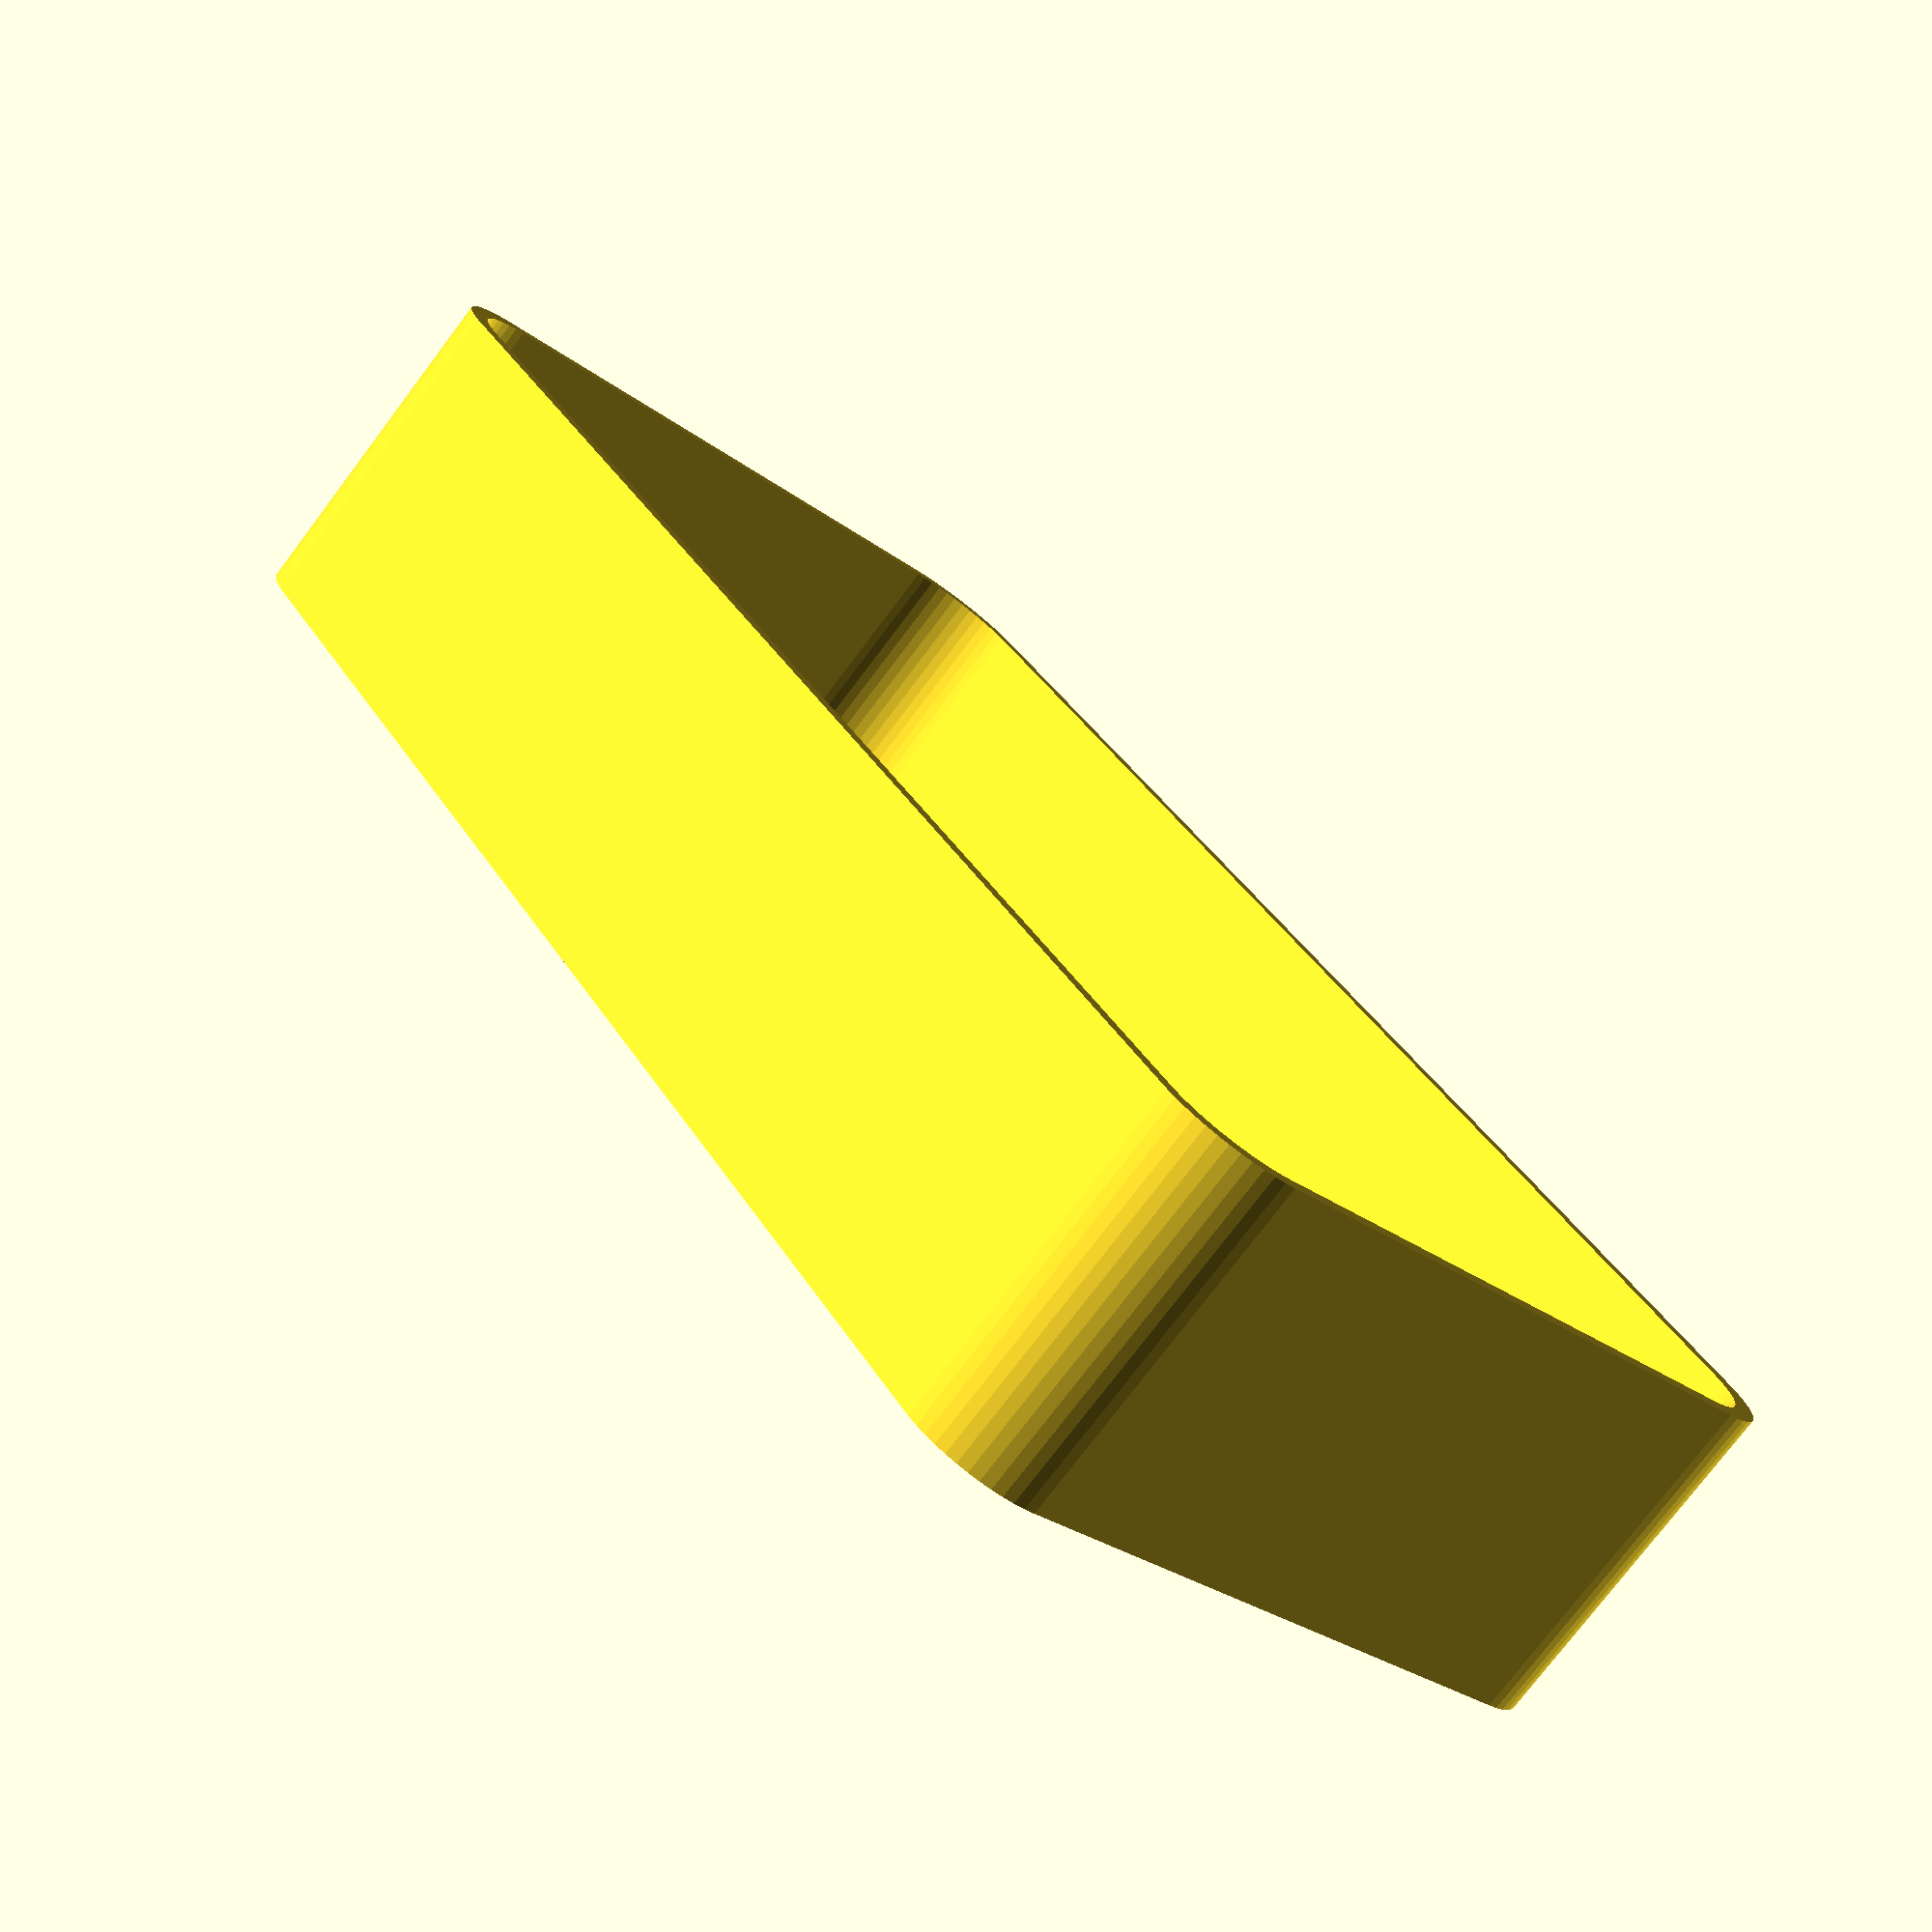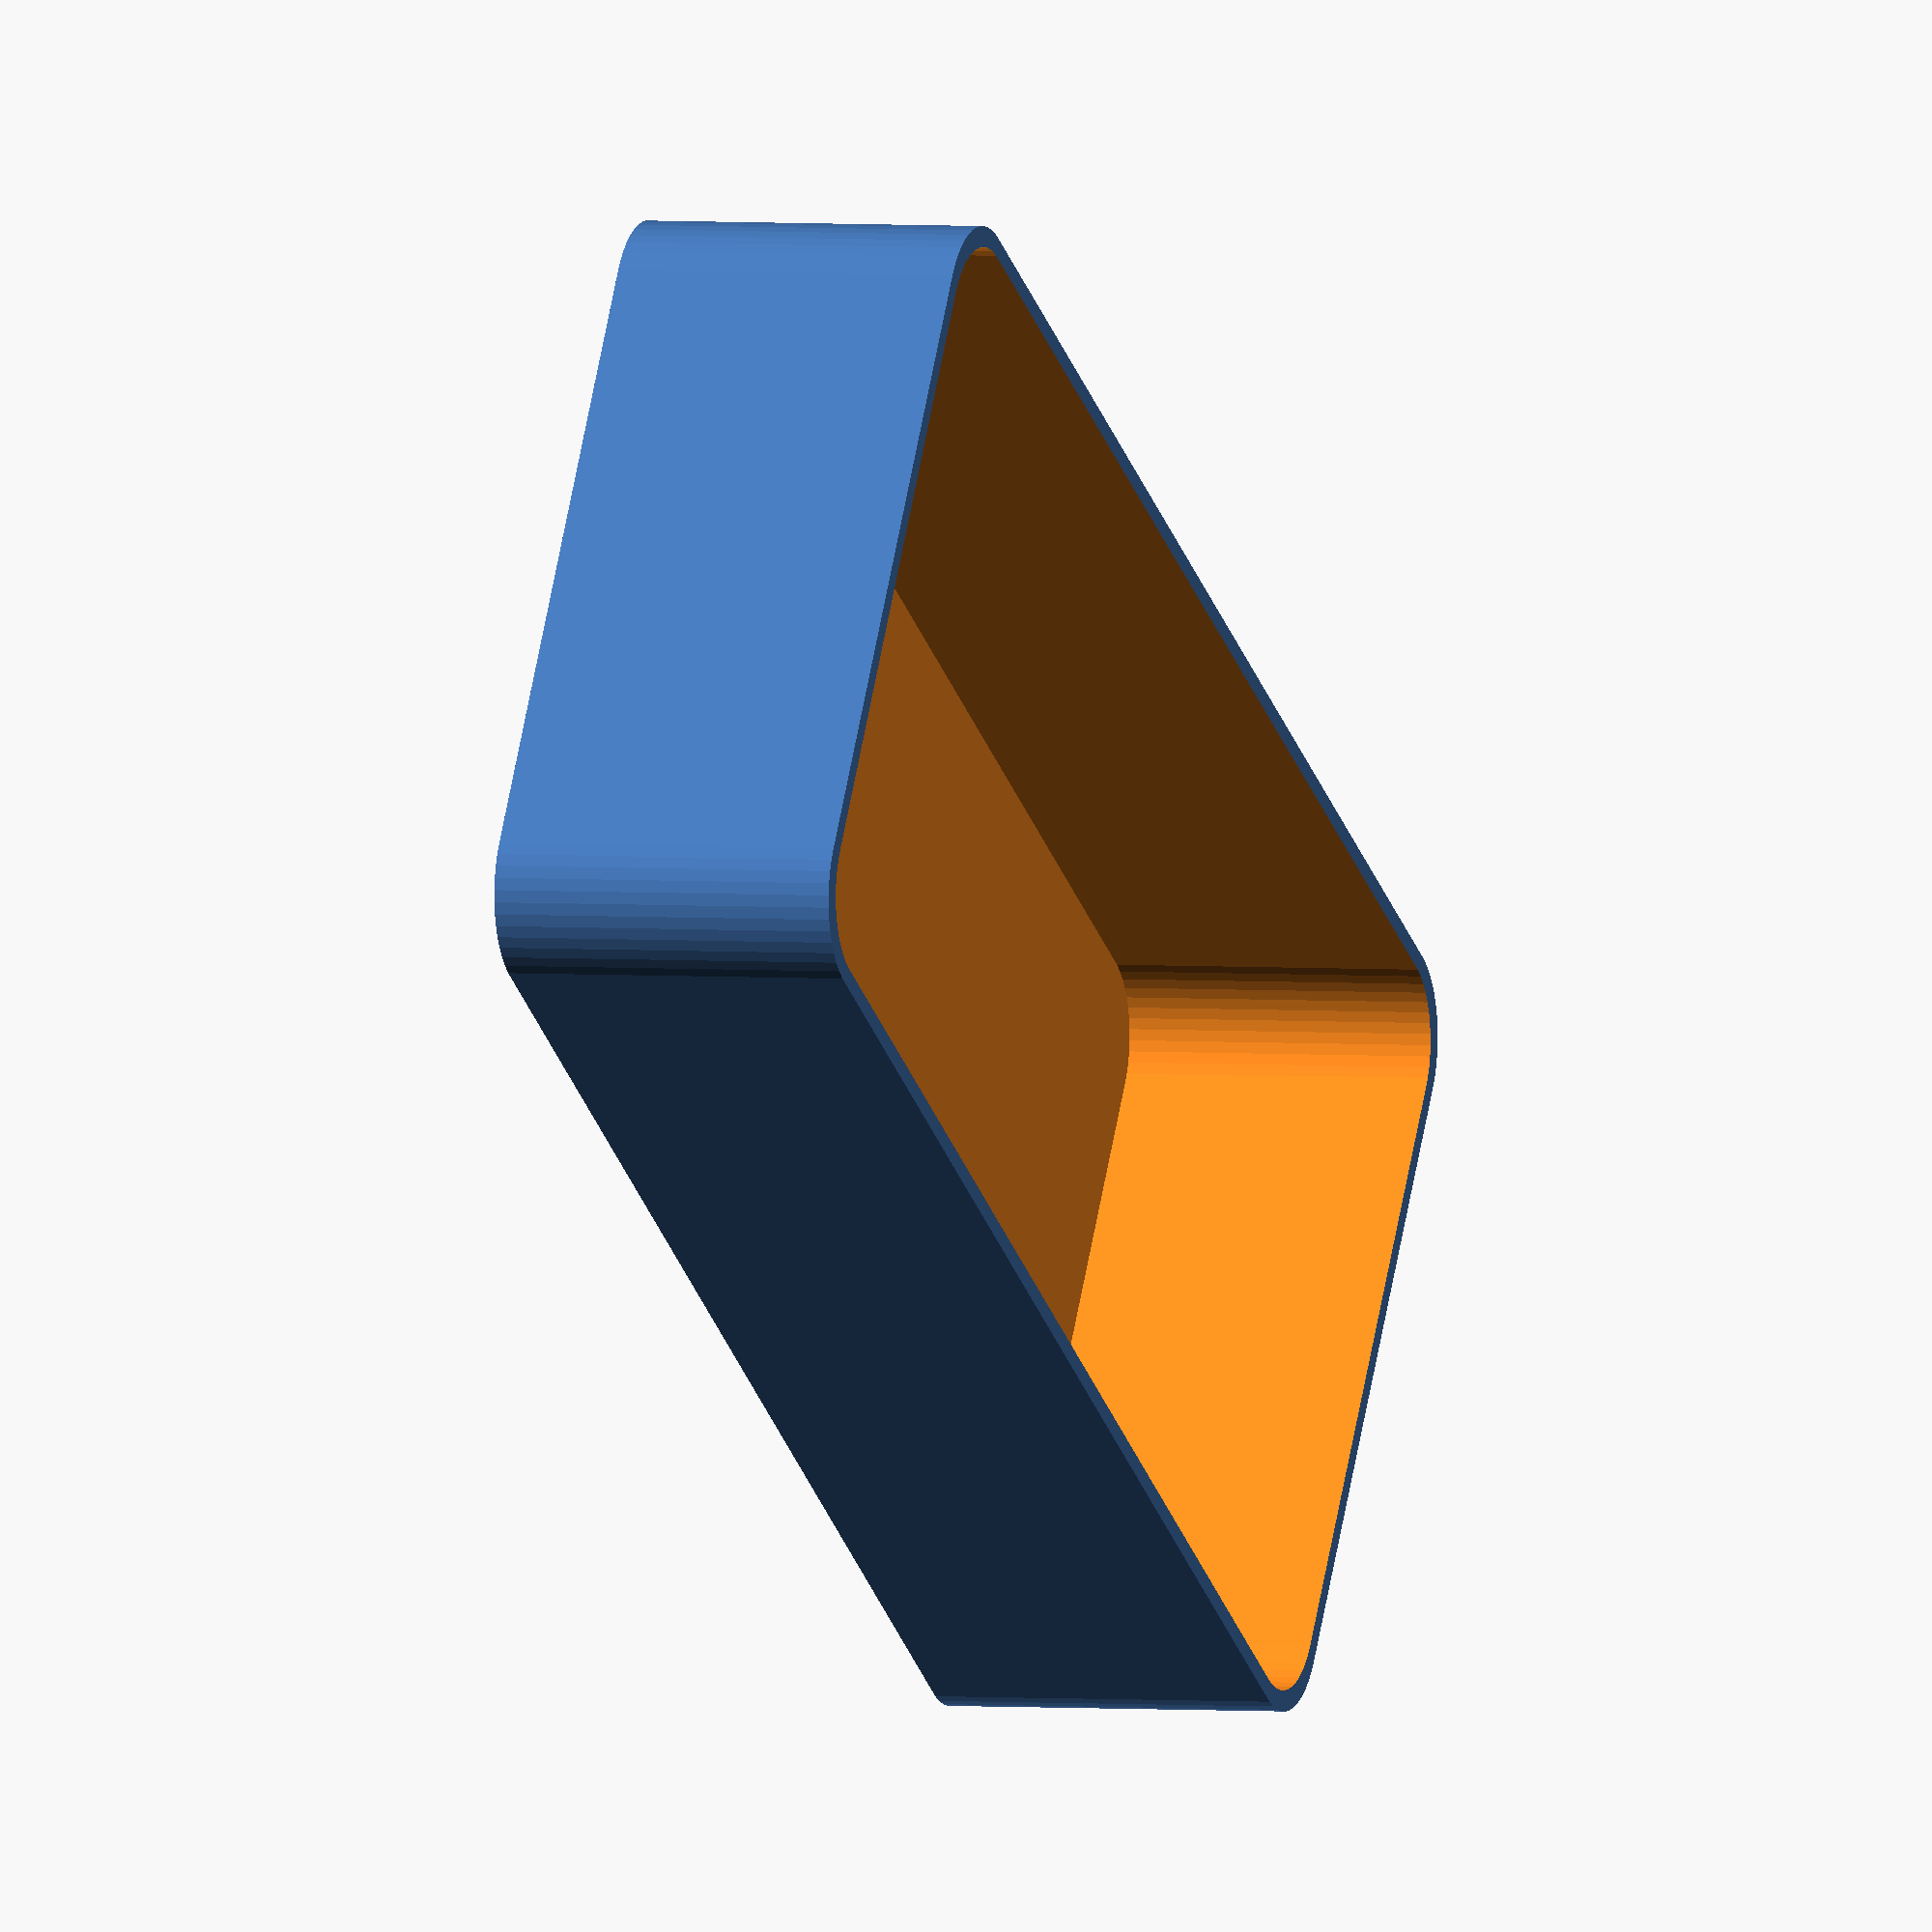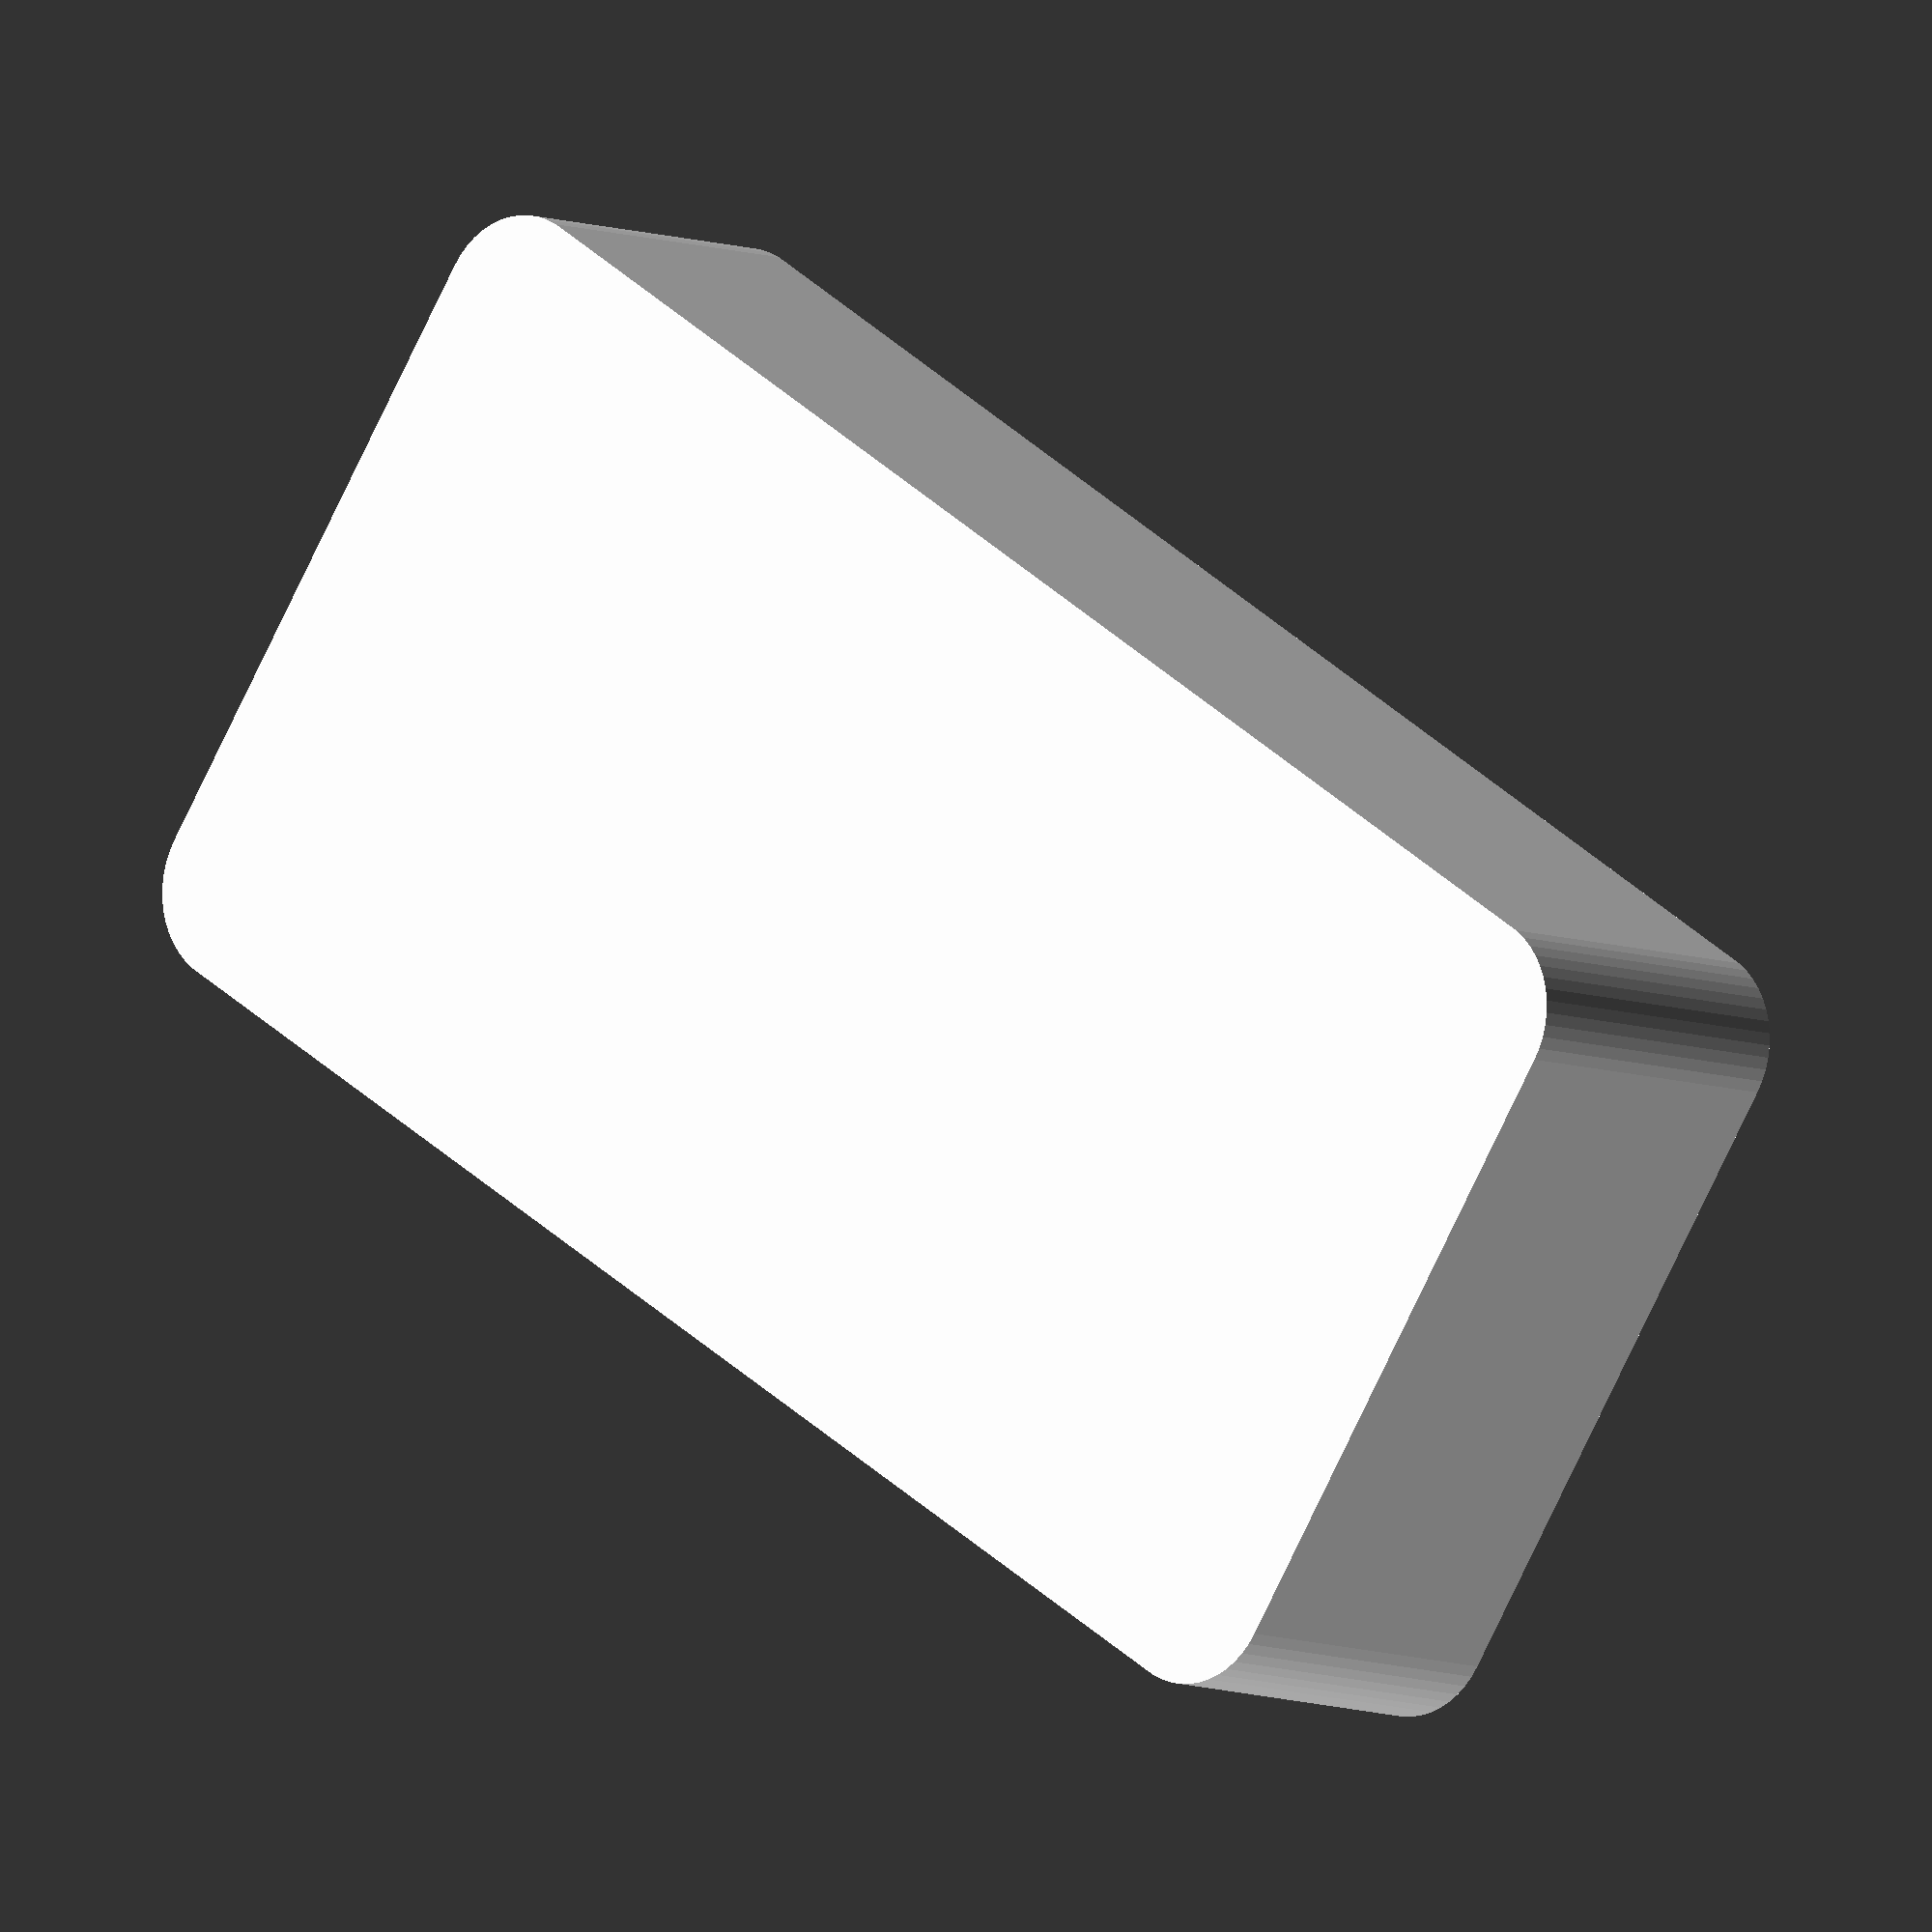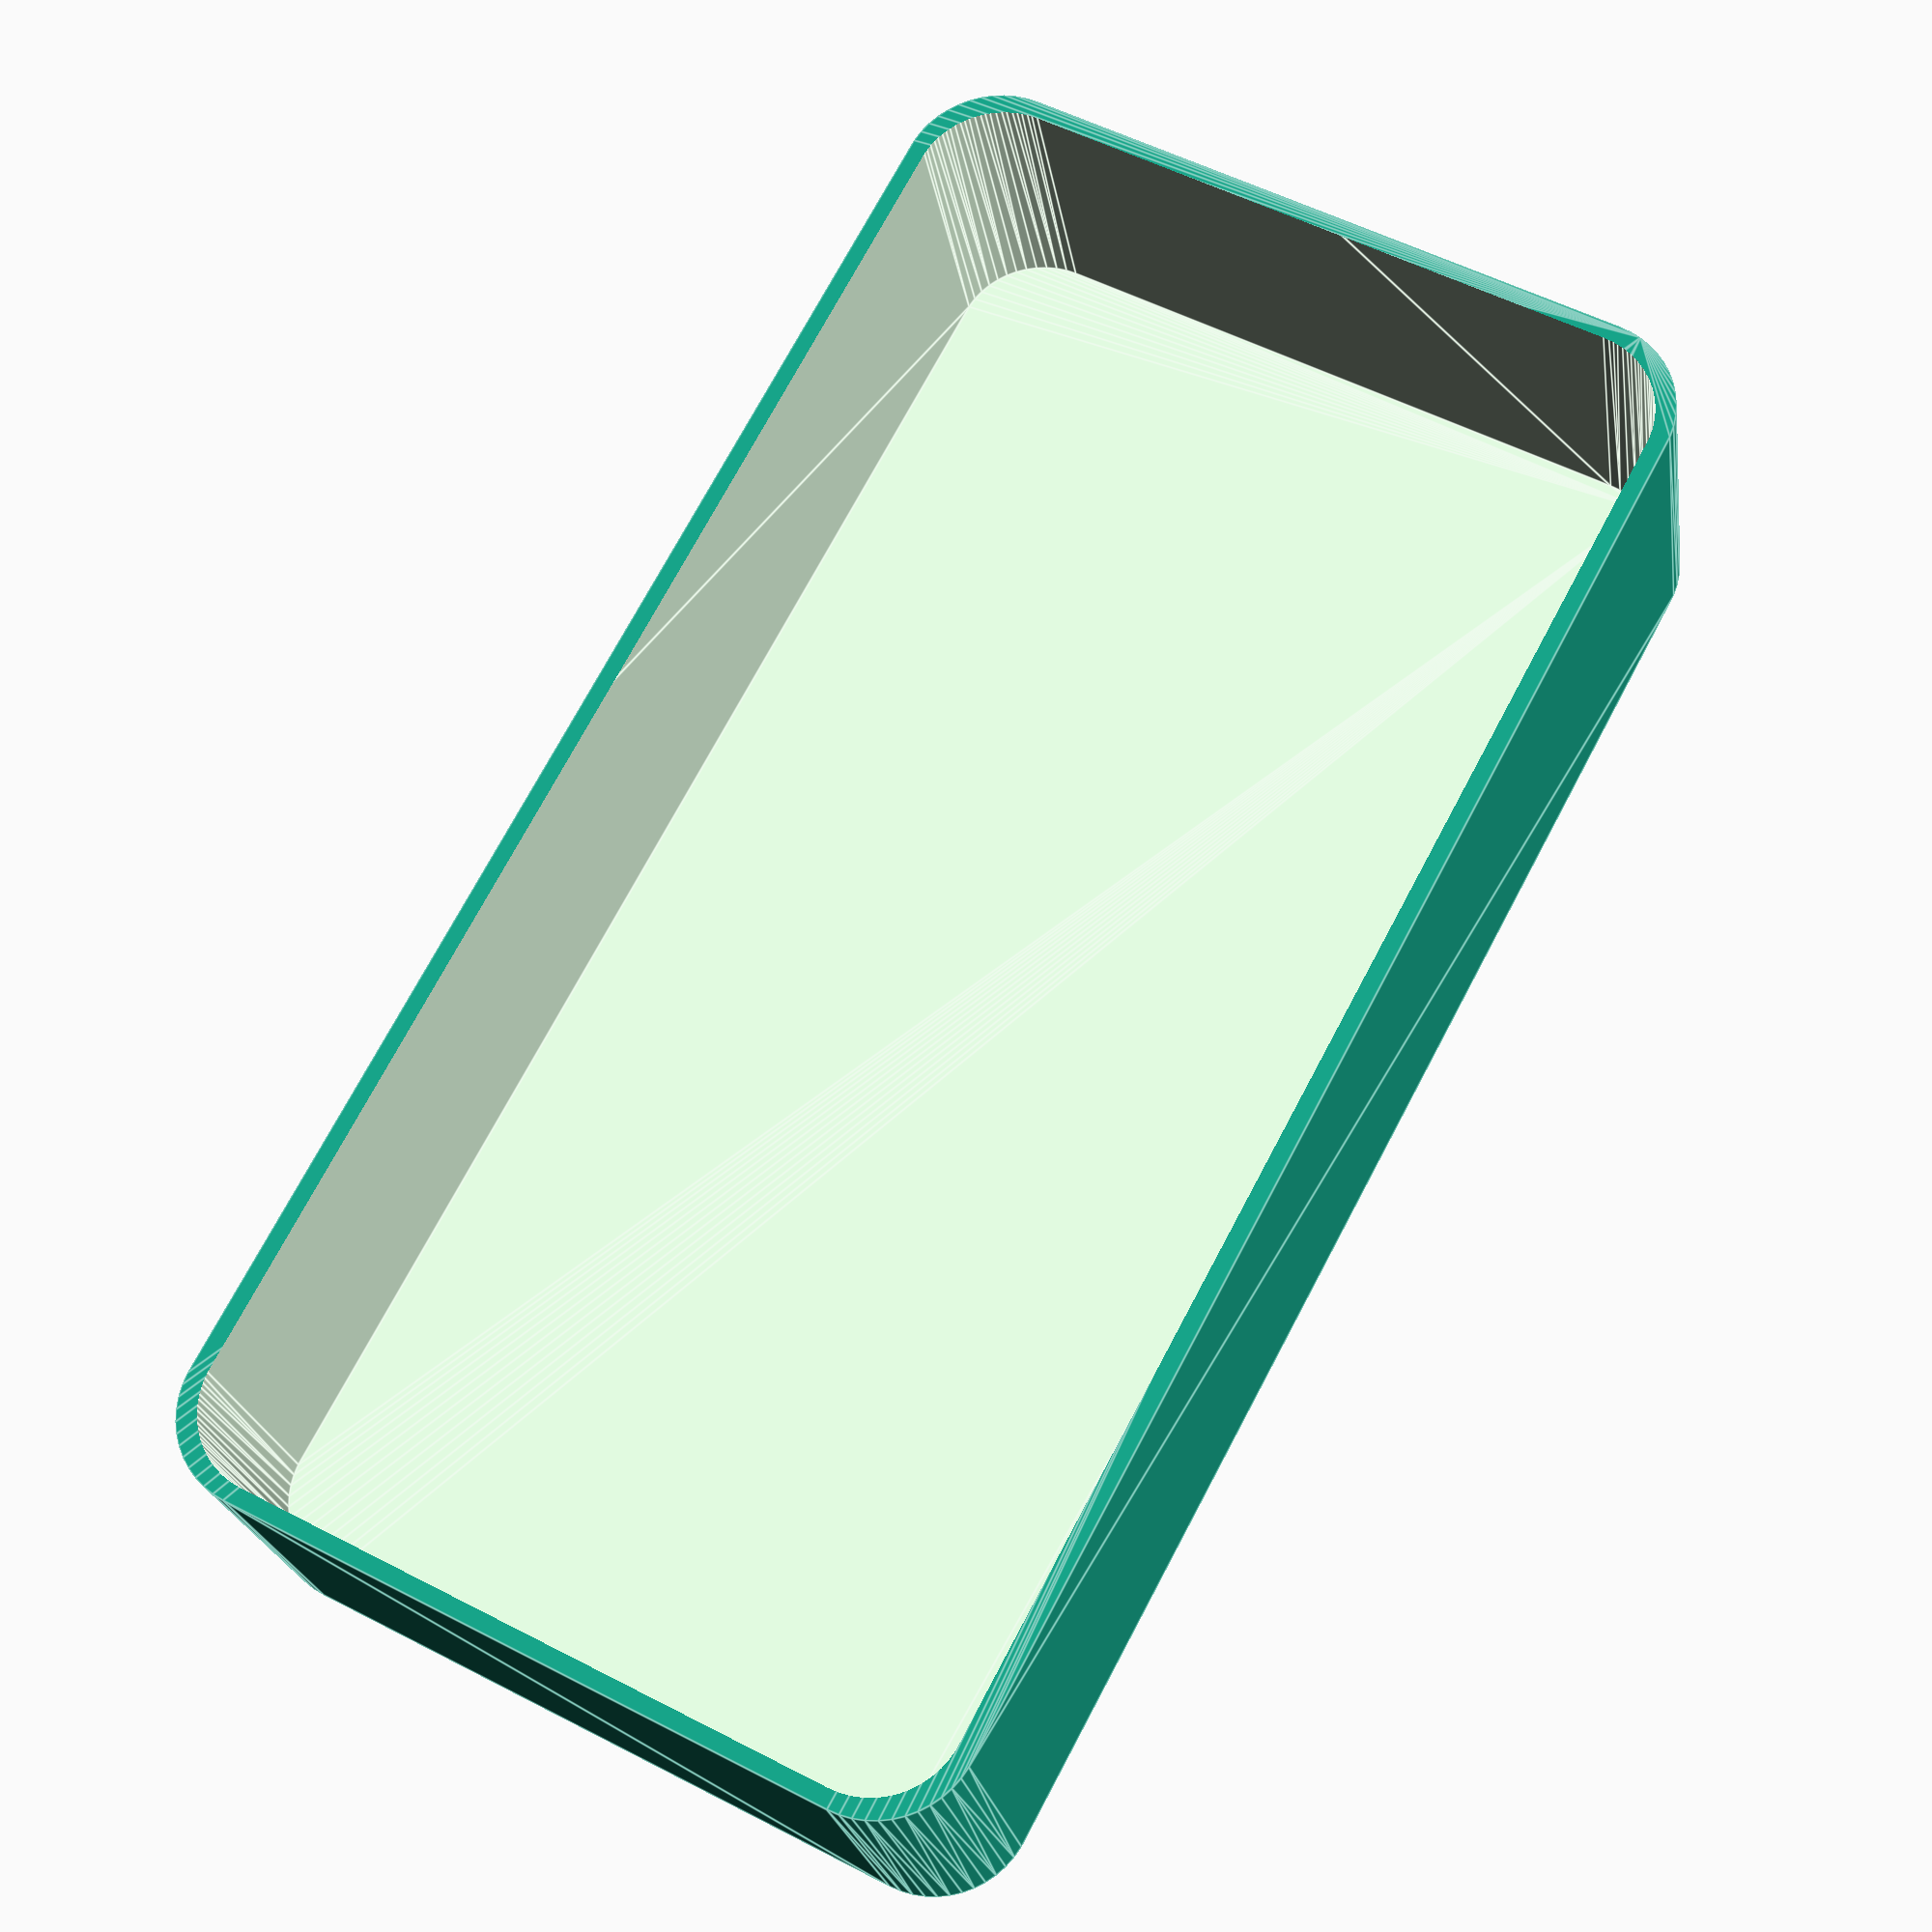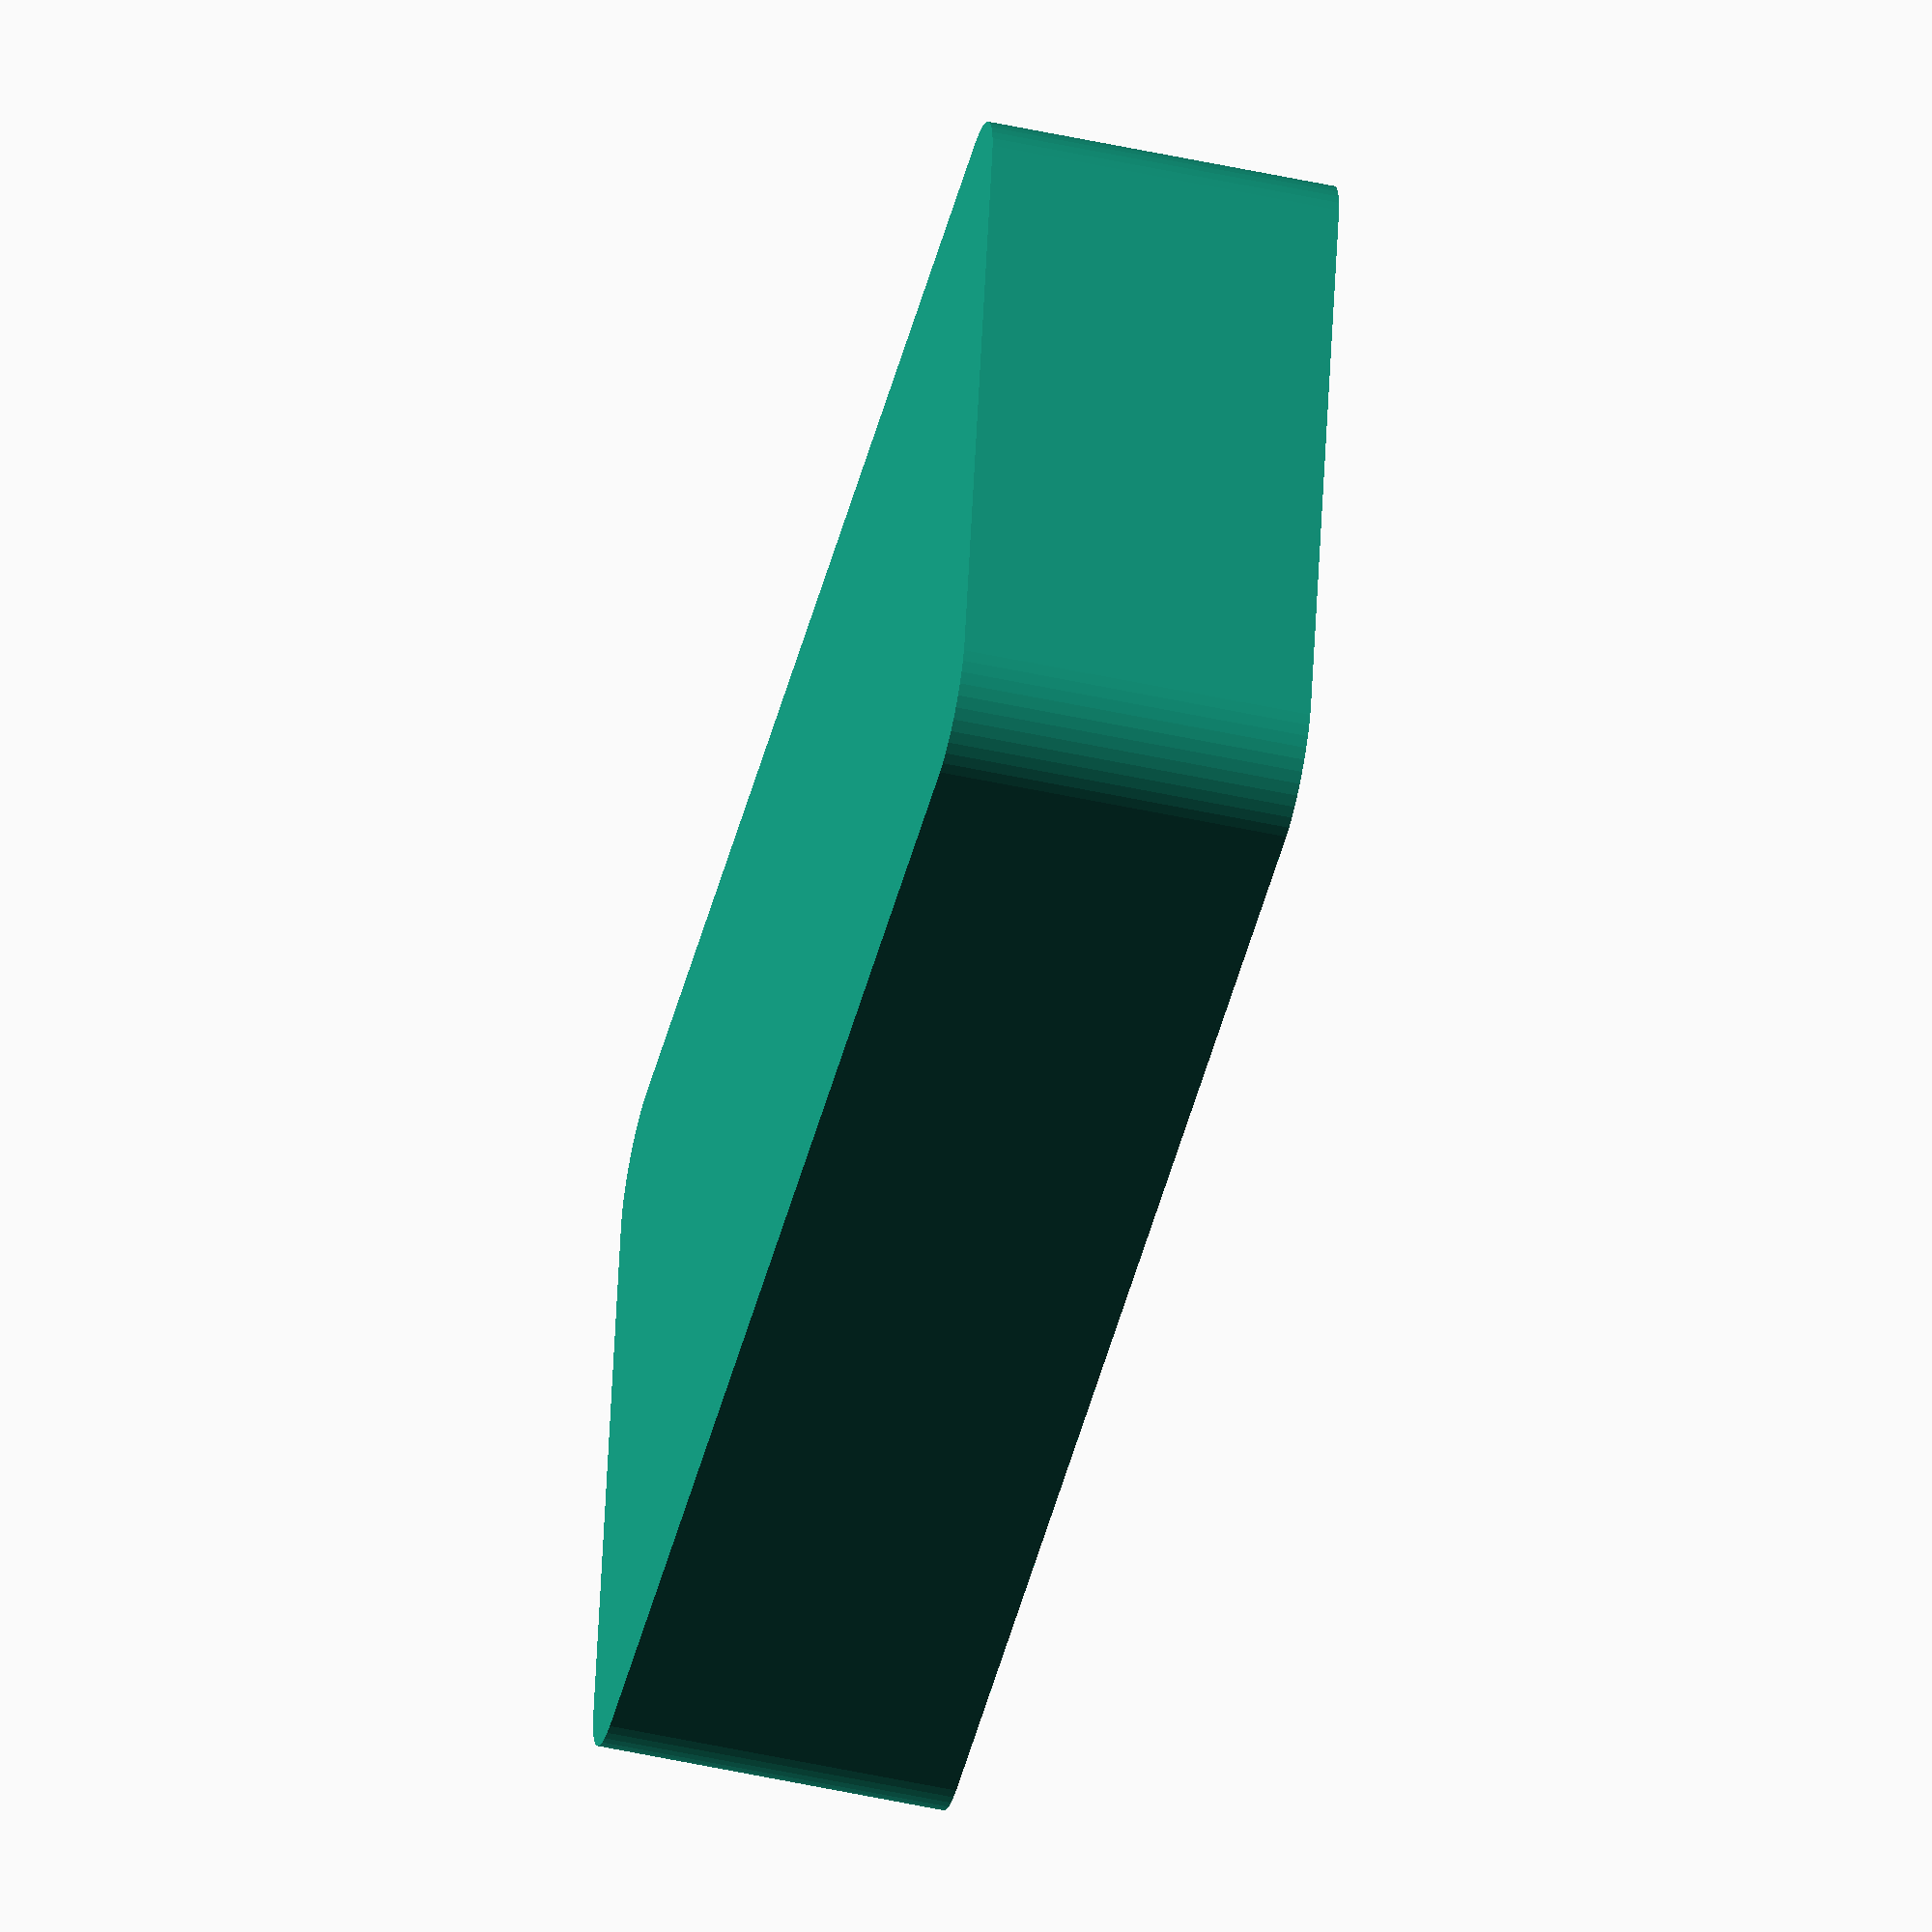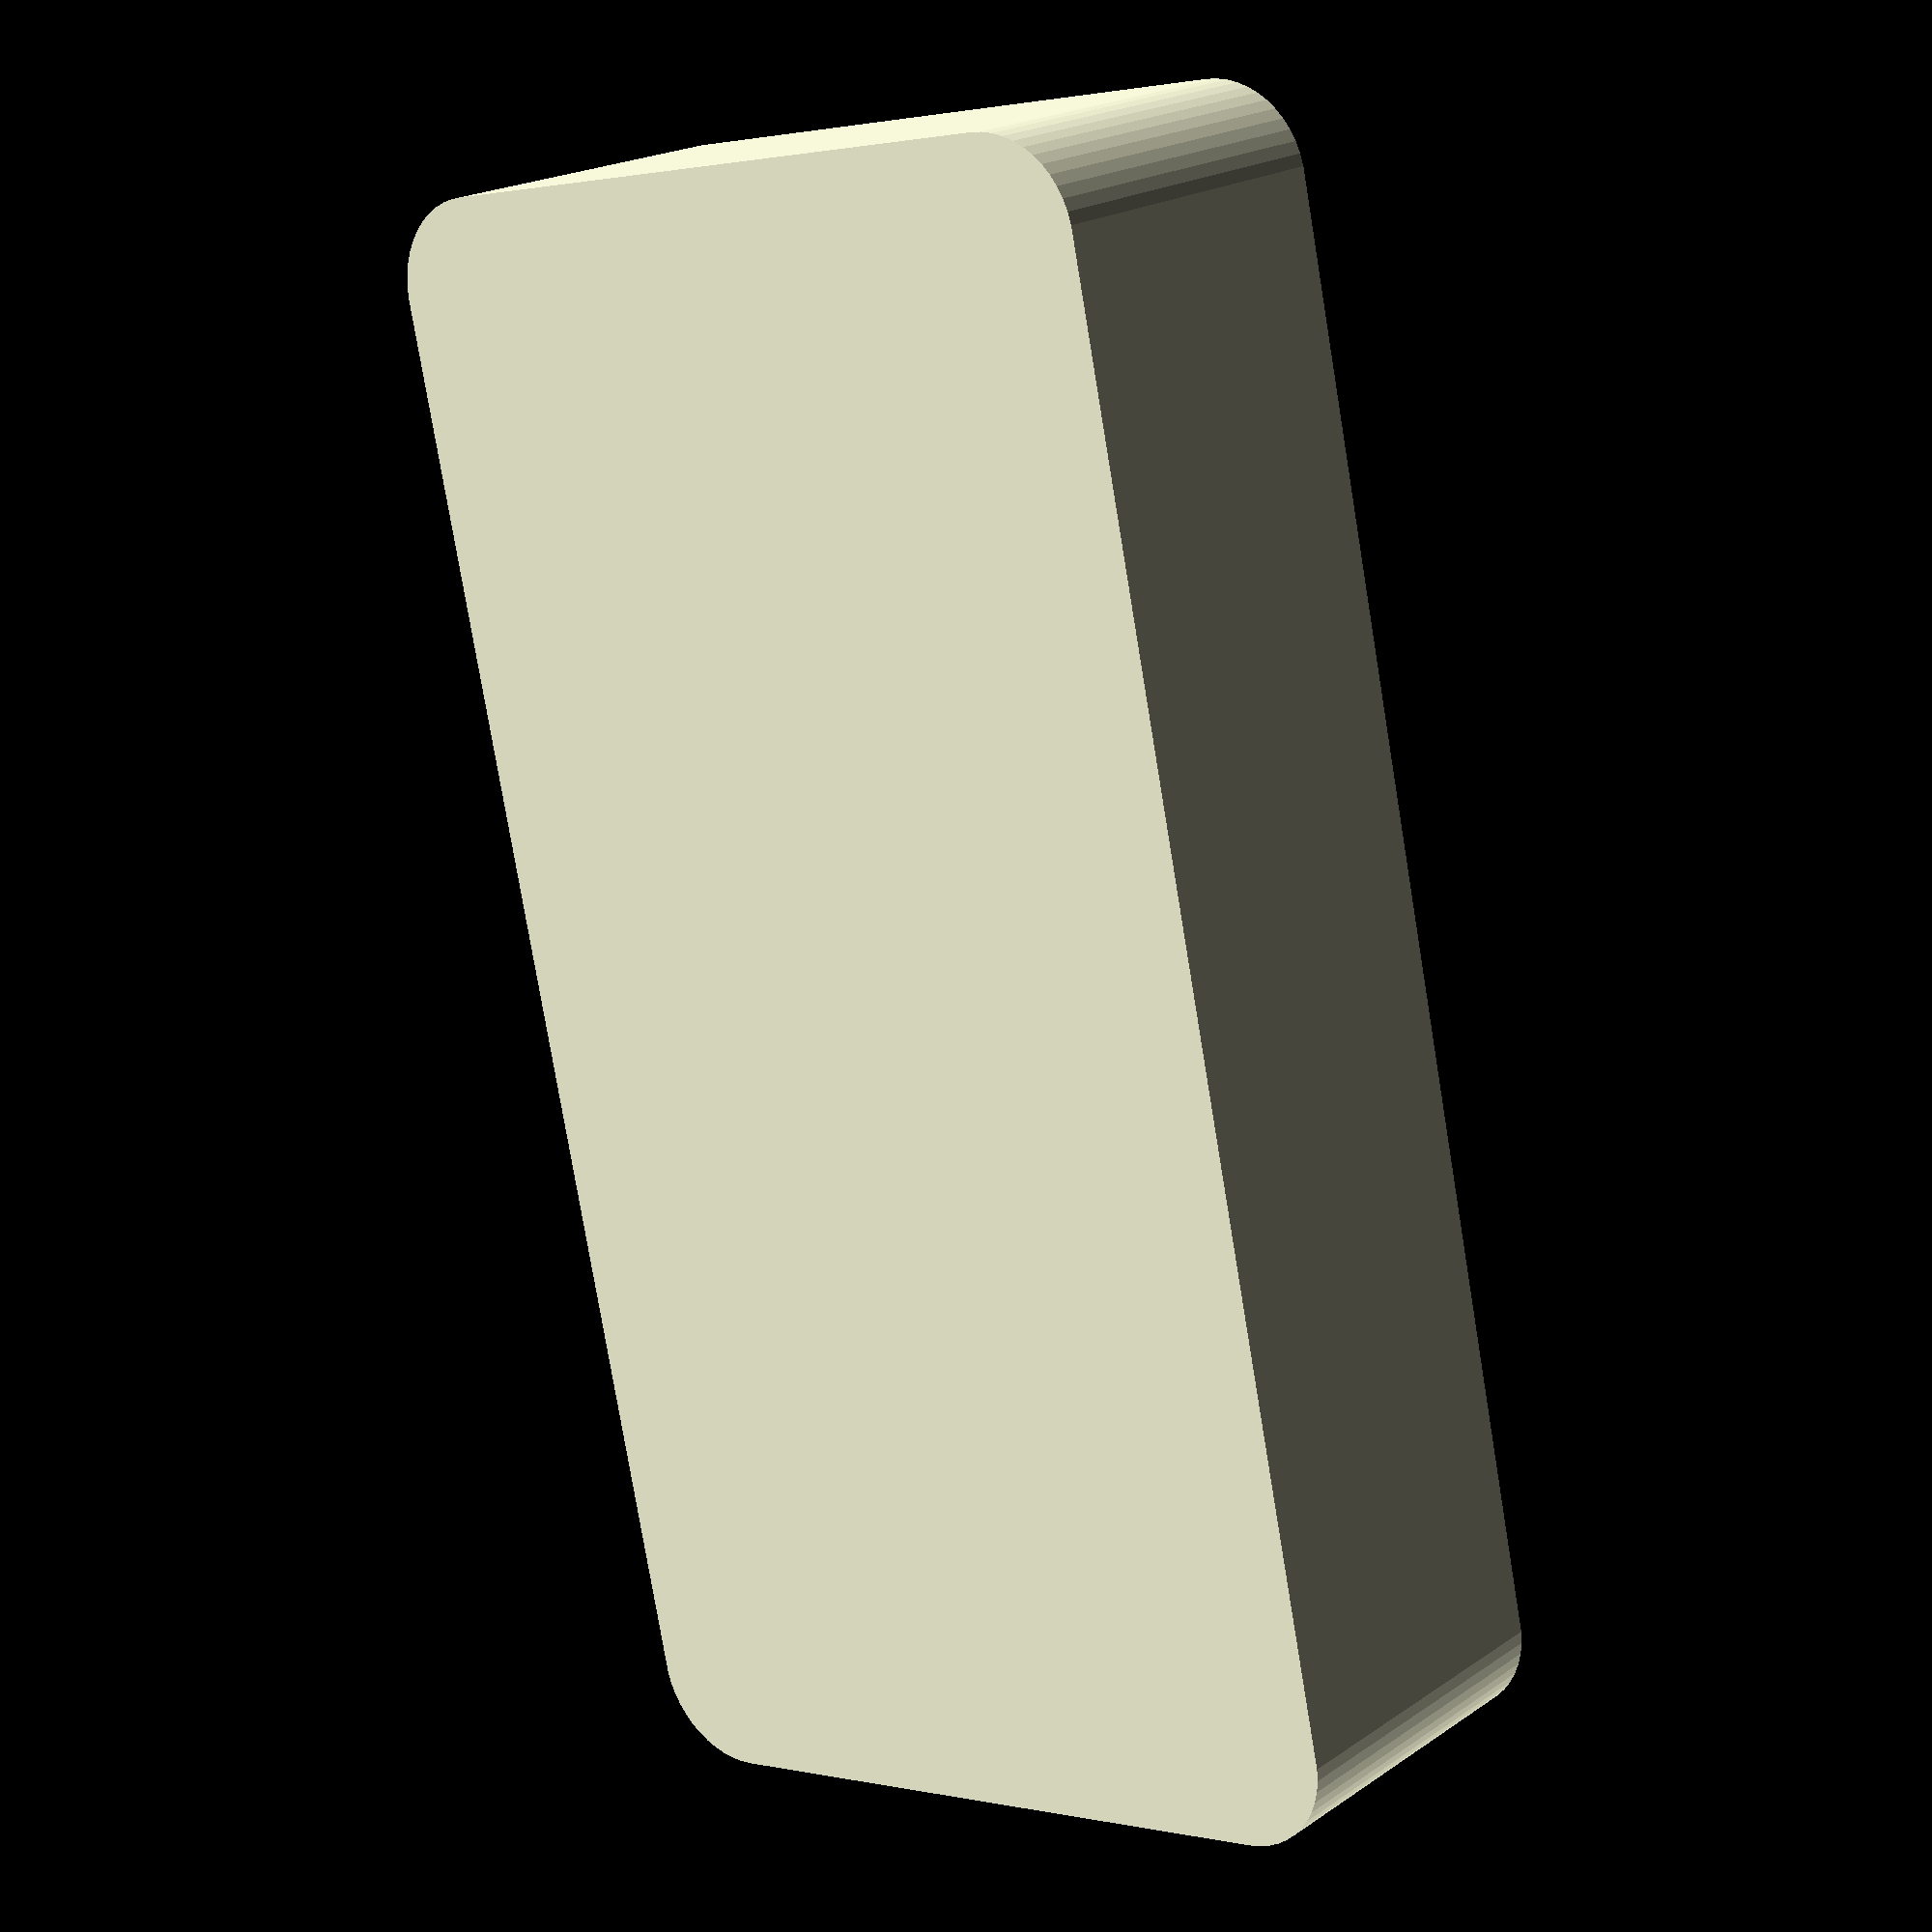
<openscad>
$fn = 50;


difference() {
	union() {
		translate(v = [0, -22.5000000000, 0]) {
			hull() {
				translate(v = [-41.0000000000, 18.5000000000, 0]) {
					cylinder(h = 20, r = 5.5000000000);
				}
				translate(v = [41.0000000000, 18.5000000000, 0]) {
					cylinder(h = 20, r = 5.5000000000);
				}
				translate(v = [-41.0000000000, -18.5000000000, 0]) {
					cylinder(h = 20, r = 5.5000000000);
				}
				translate(v = [41.0000000000, -18.5000000000, 0]) {
					cylinder(h = 20, r = 5.5000000000);
				}
			}
		}
	}
	union() {
		translate(v = [0, -22.5000000000, 2]) {
			hull() {
				translate(v = [-40.5000000000, 18.0000000000, 0]) {
					cylinder(h = 40, r = 5);
				}
				translate(v = [40.5000000000, 18.0000000000, 0]) {
					cylinder(h = 40, r = 5);
				}
				translate(v = [-40.5000000000, -18.0000000000, 0]) {
					cylinder(h = 40, r = 5);
				}
				translate(v = [40.5000000000, -18.0000000000, 0]) {
					cylinder(h = 40, r = 5);
				}
			}
		}
	}
}
</openscad>
<views>
elev=76.6 azim=234.9 roll=322.9 proj=p view=solid
elev=357.4 azim=31.9 roll=290.0 proj=o view=solid
elev=186.8 azim=146.9 roll=321.2 proj=o view=wireframe
elev=21.9 azim=298.2 roll=8.3 proj=p view=edges
elev=52.6 azim=349.4 roll=256.8 proj=o view=wireframe
elev=339.9 azim=282.1 roll=218.9 proj=p view=solid
</views>
